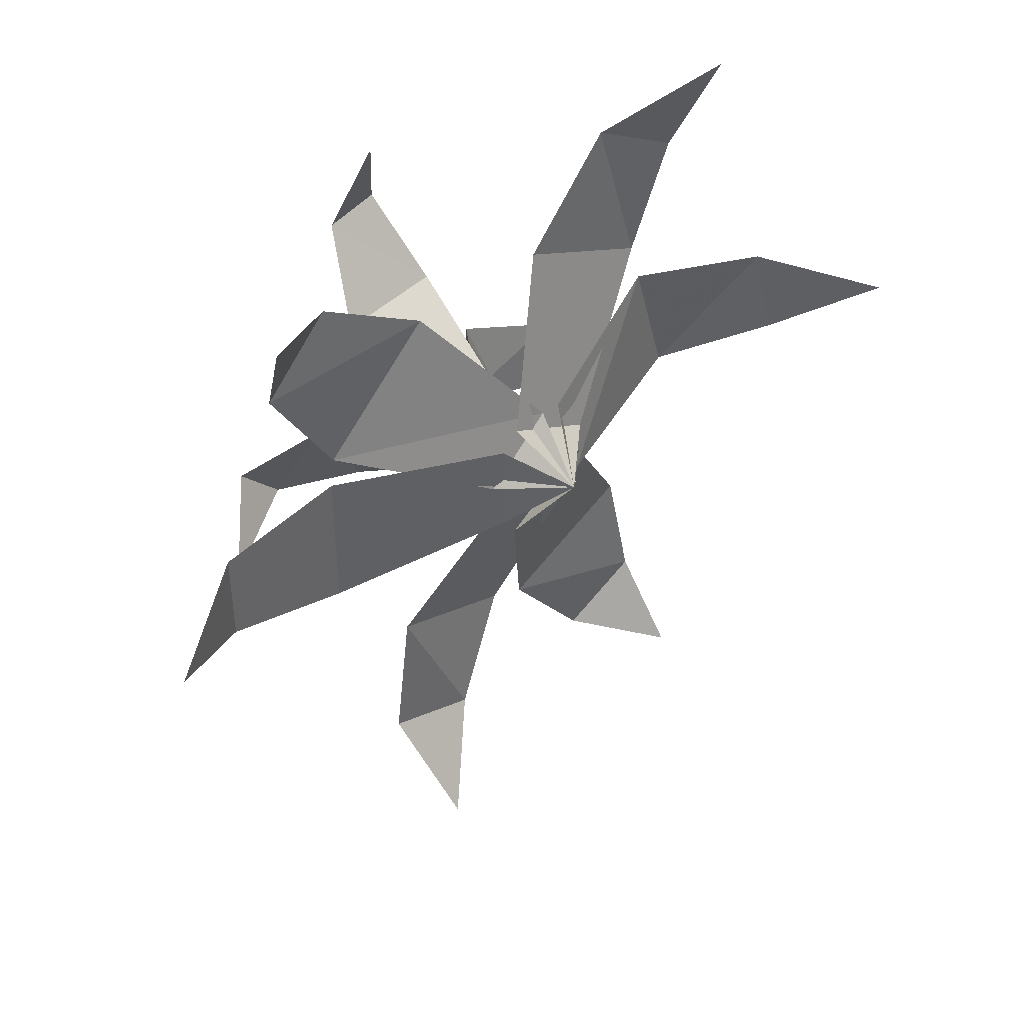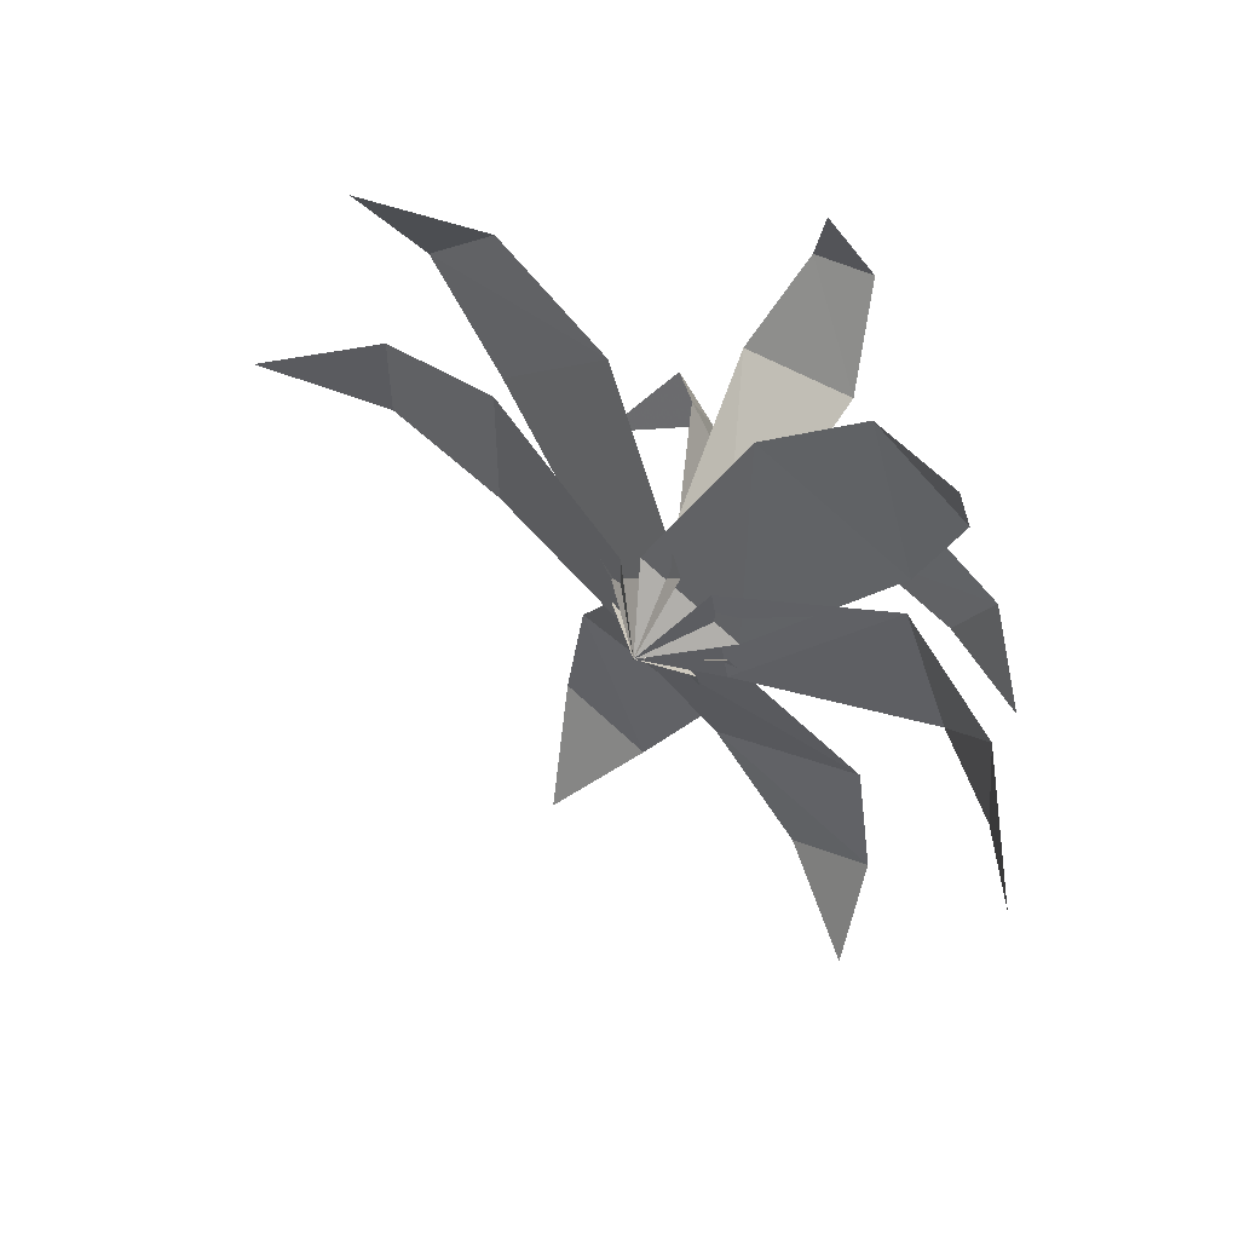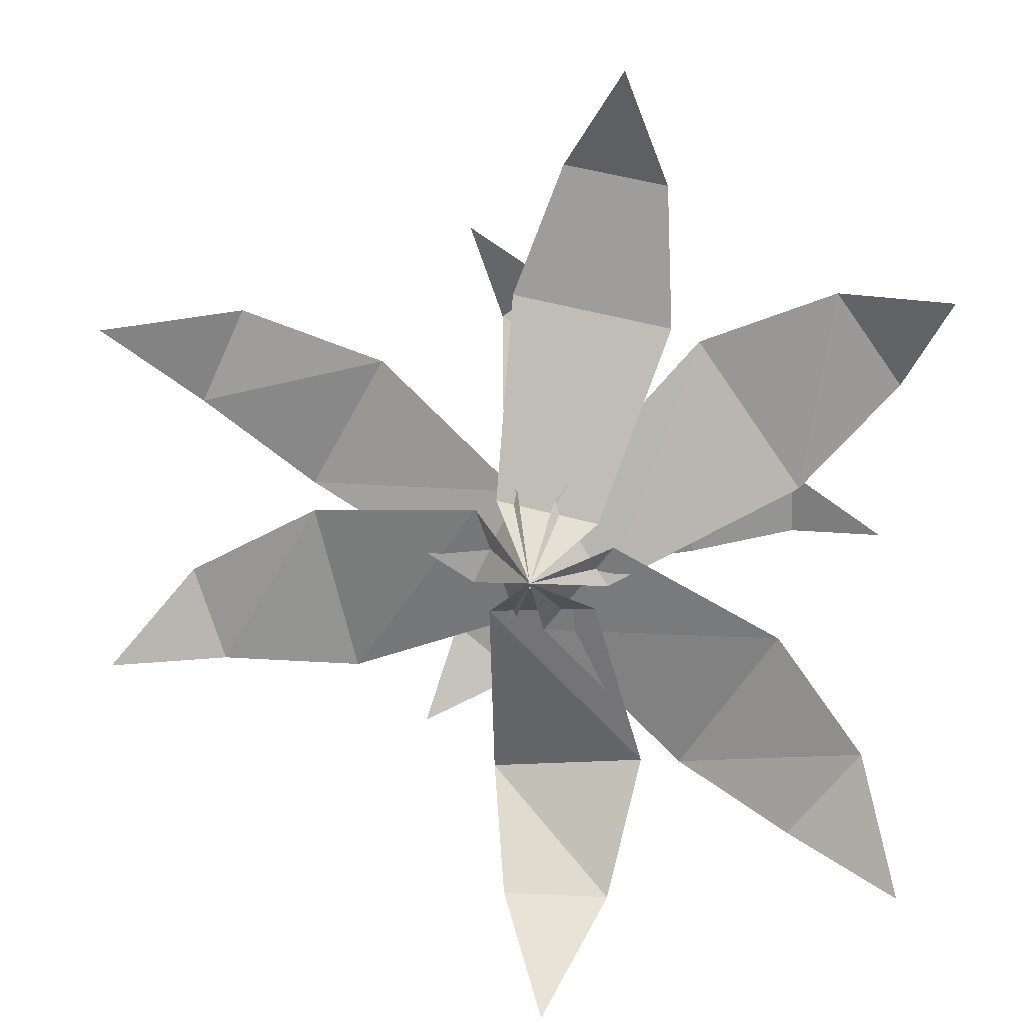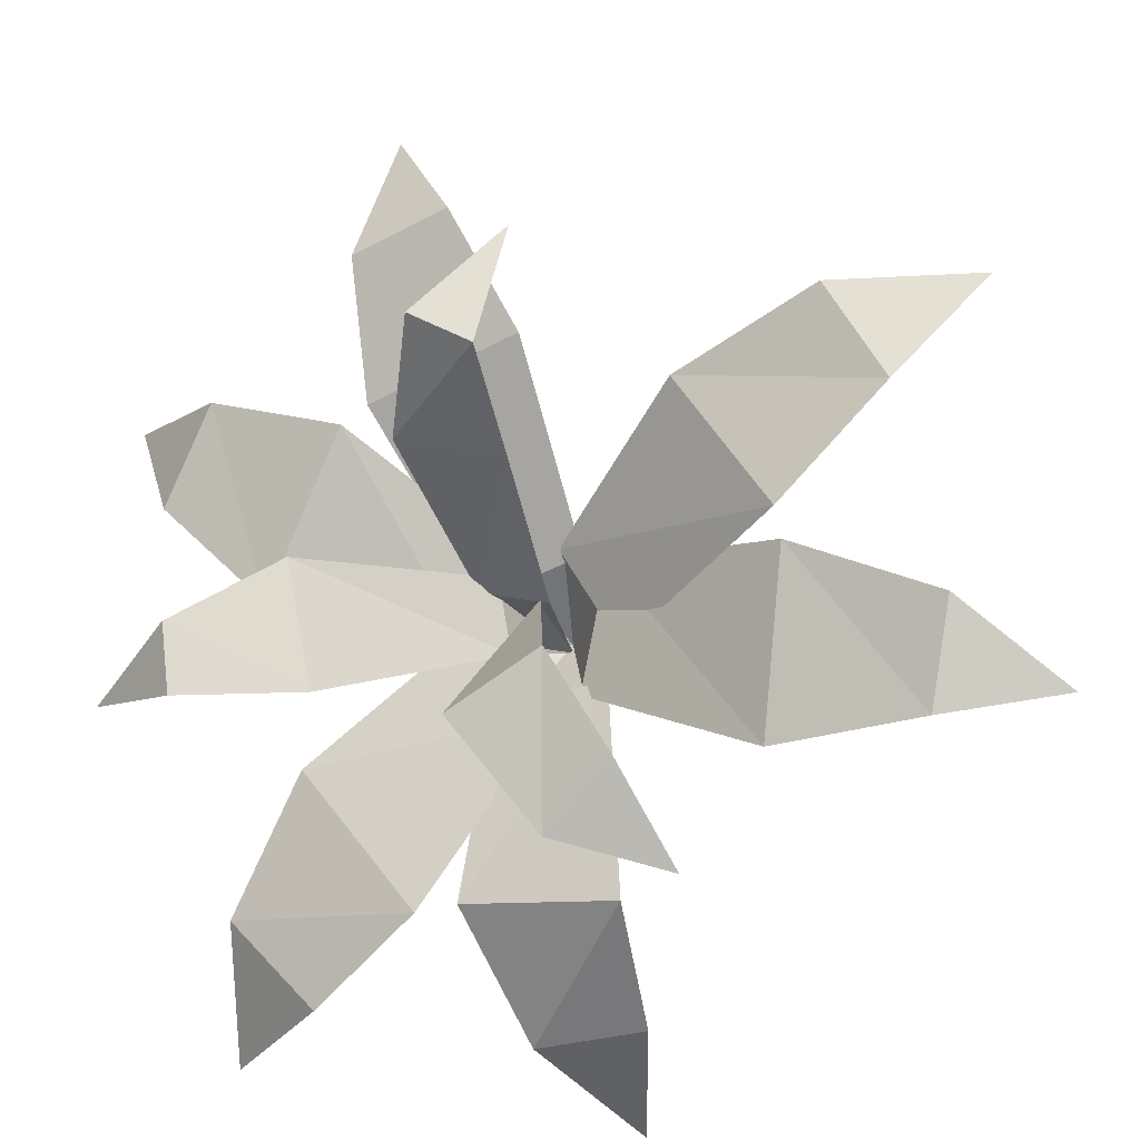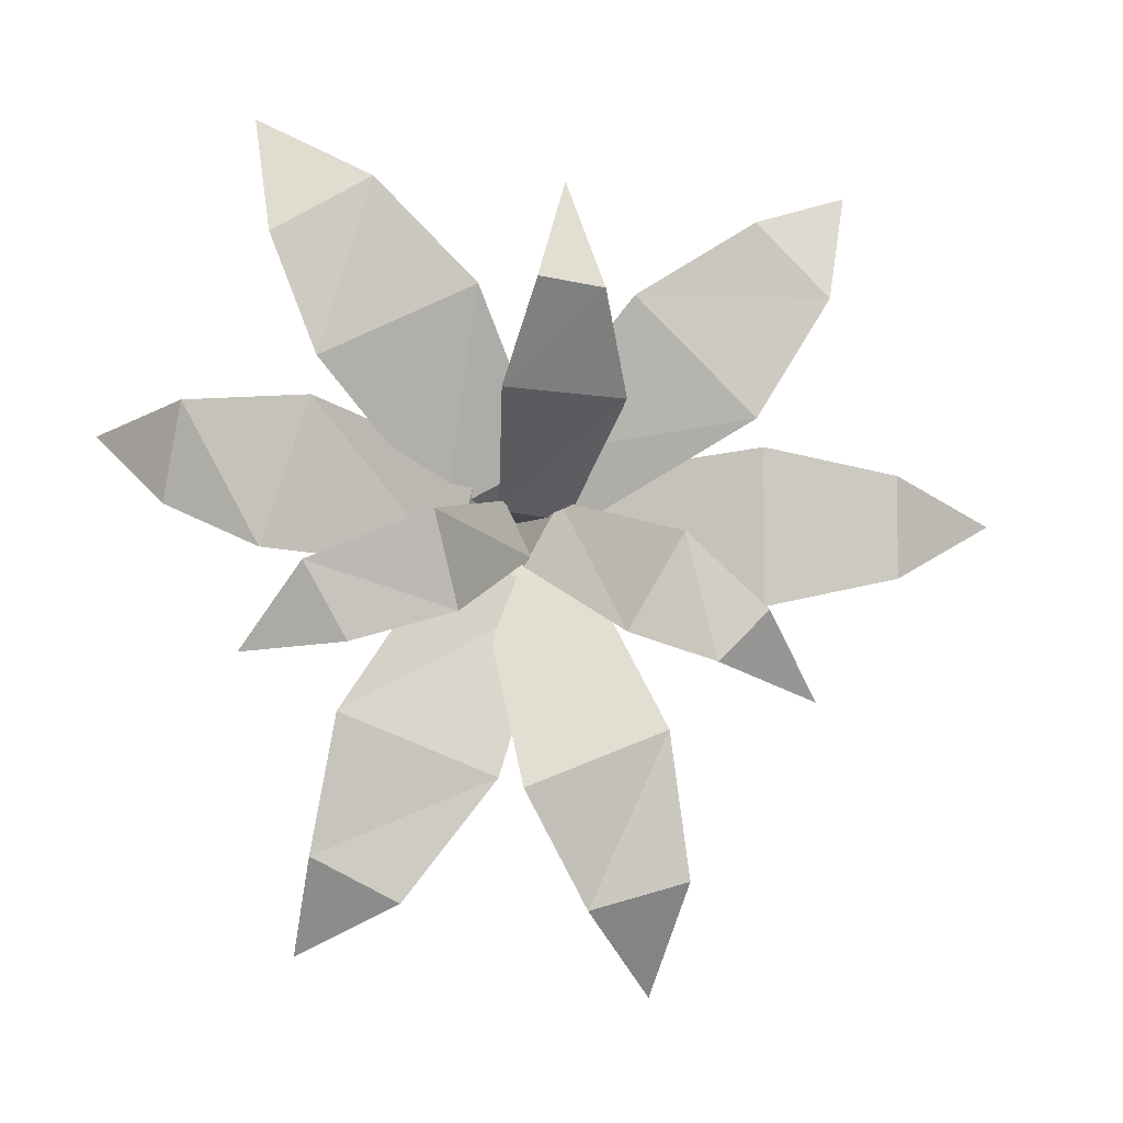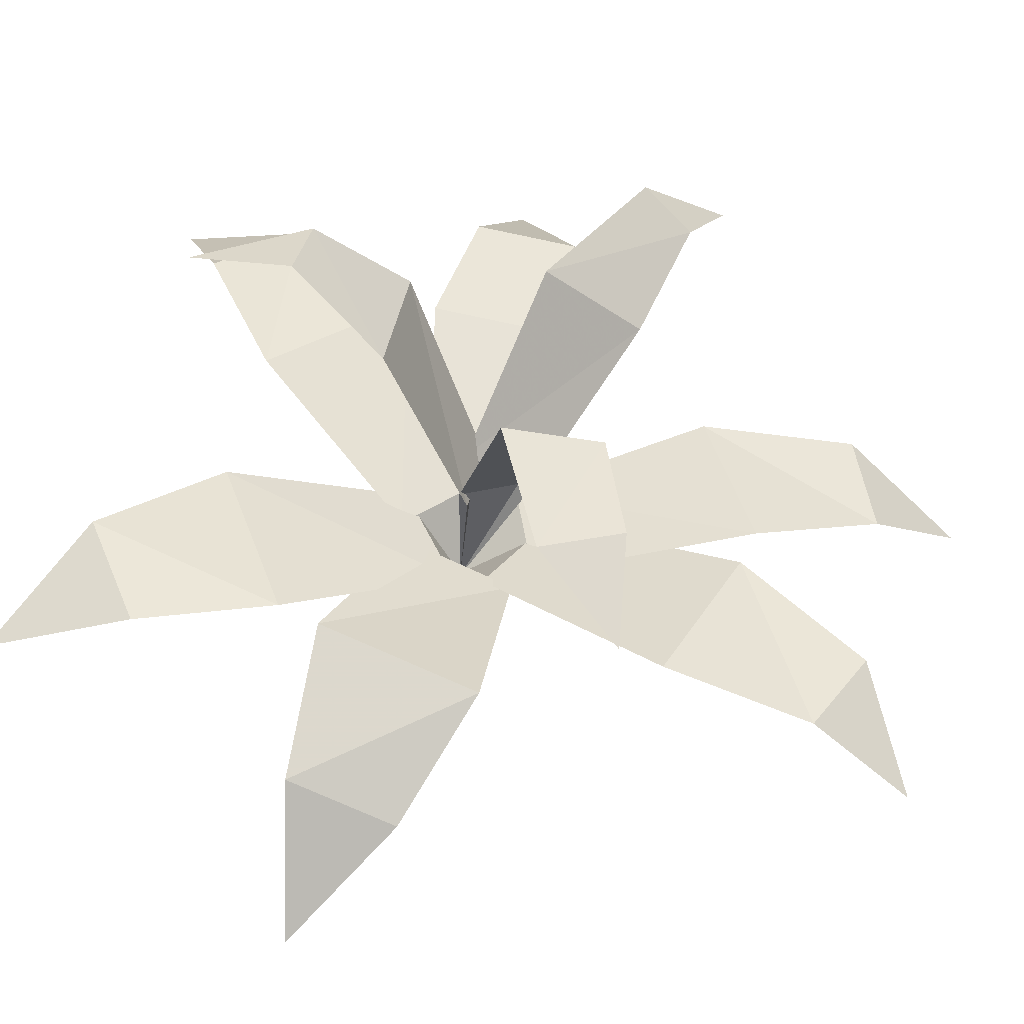
<metadata>
{"format":"obj","ext":"obj","renderer":"f3d","projection":"perspective","resolution":1024,"background":"white","views":[{"elev":42.8,"azim":-163.6,"up":"+Z"},{"elev":56.7,"azim":-84.6,"up":"+Z"},{"elev":50.4,"azim":-73.3,"up":"+Y"},{"elev":-45.1,"azim":121.9,"up":"+Y"},{"elev":-2.6,"azim":51.5,"up":"+Z"},{"elev":-76.5,"azim":78.1,"up":"+Y"}]}
</metadata>
<code>
v -0.3438 -1.109 0.2578
v -0.3438 -1.211 0.2266
v -0.3125 -1.156 0.1641
v -0.3984 -1.297 0.1641
v -0.3438 -1.211 0.0625
v -0.4922 -1.359 0.03125
v -0.4609 -1.305 -0.02344
v -0.5312 -1.328 -0.02344
v -0.4375 -1.25 -0.4219
v -0.375 -1.258 -0.3203
v -0.4219 -1.328 -0.3438
v -0.3828 -1.273 -0.1953
v -0.4375 -1.383 -0.2422
v -0.4609 -1.305 -0.05469
v -0.5078 -1.375 -0.07812
v -0.7578 -1.602 0.05469
v -0.6562 -1.594 -0.007812
v -0.6406 -1.586 0.07812
v -0.5547 -1.562 -0.04688
v -0.5391 -1.523 0.07812
v -0.5156 -1.398 -0.0625
v -0.5 -1.383 0.02344
v -0.2812 -1 -0.02344
v -0.2812 -1.109 0.01562
v -0.2812 -1.109 -0.07031
v -0.3438 -1.203 0.03906
v -0.3438 -1.203 -0.09375
v -0.4688 -1.312 0.01562
v -0.4688 -1.312 -0.07031
v -0.5859 -1.508 -0.3828
v -0.5 -1.461 -0.3359
v -0.5391 -1.523 -0.2969
v -0.4609 -1.391 -0.2344
v -0.5234 -1.508 -0.1797
v -0.4766 -1.32 -0.08594
v -0.5156 -1.398 -0.03906
v -0.6016 -1.539 0.3125
v -0.5547 -1.555 0.2109
v -0.5078 -1.484 0.2578
v -0.5312 -1.523 0.1094
v -0.4688 -1.406 0.1719
v -0.5156 -1.406 -0.01562
v -0.4766 -1.328 0.03125
v -0.4297 -1.344 -0.02344
v -0.4609 -1.391 -0.01562
v -0.5312 -1.336 -0.02344
v -0.2969 -1.391 0.0625
v -0.3438 -1.477 0.07031
v -0.2656 -1.438 0.1406
v -0.2891 -1.484 0.1484
v -0.3047 -1.445 0.2266
v -0.4375 -1.383 -0.0625
v -0.4297 -1.352 -0.007812
v -0.2969 -1.391 -0.1172
v -0.2734 -1.352 -0.03906
v -0.2188 -1.367 -0.1406
v -0.1953 -1.336 -0.1016
v -0.2109 -1.273 -0.1719
v -0.4531 -1.391 -0.007812
v -0.4375 -1.375 -0.05469
v -0.3672 -1.523 -0.02344
v -0.3672 -1.5 -0.1016
v -0.4297 -1.602 -0.0625
v -0.4141 -1.57 -0.125
v -0.4844 -1.625 -0.1328
f 1 2 3
f 9 10 11
f 16 17 18
f 23 24 25
f 30 31 32
f 37 38 39
f 48 47 49
f 48 49 50
f 50 49 51
f 55 54 56
f 55 56 57
f 57 56 58
f 62 61 63
f 62 63 64
f 64 63 65
f 3 2 4
f 3 4 5
f 11 10 12
f 11 12 13
f 18 17 19
f 18 19 20
f 25 24 26
f 25 26 27
f 32 31 33
f 32 33 34
f 39 38 40
f 39 40 41
f 5 4 6
f 5 6 7
f 7 6 8
f 13 12 14
f 13 14 15
f 15 14 8
f 20 19 21
f 20 21 22
f 22 21 8
f 27 26 28
f 27 28 29
f 29 28 8
f 34 33 35
f 34 35 36
f 36 35 8
f 41 40 42
f 41 42 43
f 43 42 8
f 44 45 46
f 45 44 47
f 45 47 48
f 52 53 46
f 53 52 54
f 53 54 55
f 59 60 46
f 60 59 61
f 60 61 62

</code>
